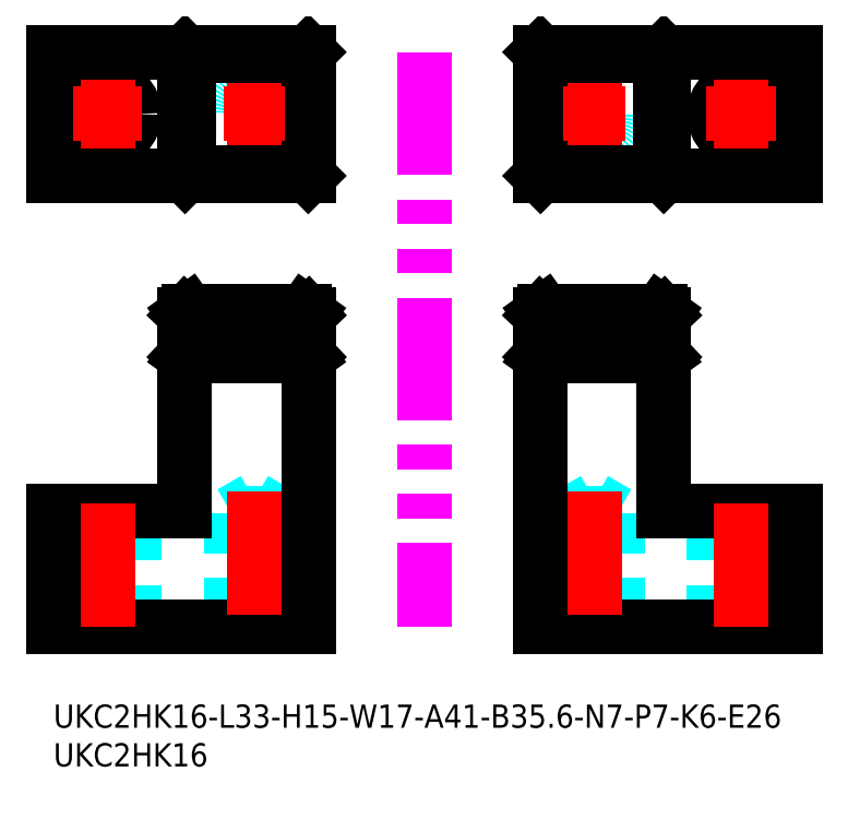
<metadata>
{"format":"dxf","ext":"dxf","renderer":"ezdxf+matplotlib","layout":"modelspace","background":"white","min_lineweight":24,"dpi":150}
</metadata>
<code>
0
SECTION
2
ENTITIES
0
INSERT
8
MSM_CONTINUOUS
2
*U38
10
0
20
0
30
0
0
INSERT
8
MSM_CONTINUOUS
2
*U39
10
0
20
0
30
0
0
CIRCLE
8
MSM_DASHED
10
70
20
76.38
30
0
40
3
0
LINE
8
MSM_CONTINUOUS
10
96
20
84.38
30
0
11
63
21
84.38
31
0
0
CIRCLE
8
MSM_CONTINUOUS
10
89
20
76.38
30
0
40
3.5
0
LINE
8
MSM_CONTINUOUS
10
96
20
68.38
30
0
11
96
21
84.38
31
0
0
LINE
8
MSM_CONTINUOUS
10
63
20
68.38
30
0
11
63
21
84.38
31
0
0
LINE
8
MSM_CONTINUOUS
10
96
20
68.38
30
0
11
63
21
68.38
31
0
0
LINE
8
MSM_CONTINUOUS
10
63.03
20
68.38
30
0
11
63.5
21
68.86
31
0
0
LINE
8
MSM_CONTINUOUS
10
78.97
20
68.38
30
0
11
78.5
21
68.86
31
0
0
LINE
8
MSM_CONTINUOUS
10
79
20
68.38
30
0
11
79
21
84.38
31
0
0
LINE
8
MSM_CONTINUOUS
10
78.5
20
68.86
30
0
11
78.5
21
83.91
31
0
0
LINE
8
MSM_CONTINUOUS
10
63.5
20
68.86
30
0
11
63.5
21
83.91
31
0
0
LINE
8
MSM_CONTINUOUS
10
78.5
20
68.86
30
0
11
63.5
21
68.86
31
0
0
LINE
8
MSM_CONTINUOUS
10
63.5
20
83.91
30
0
11
78.5
21
83.91
31
0
0
LINE
8
MSM_CONTINUOUS
10
78.97
20
84.38
30
0
11
78.5
21
83.91
31
0
0
LINE
8
MSM_CONTINUOUS
10
63.5
20
83.91
30
0
11
63.03
21
84.38
31
0
0
LINE
8
MSM_DASHED
10
63.03
20
50.5
30
0
11
78.97
21
50.5
31
0
0
LINE
8
MSM_DASHED
10
70
20
26.5
30
0
11
67
21
24.77
31
0
0
LINE
8
MSM_DASHED
10
73
20
24.77
30
0
11
70
21
26.5
31
0
0
LINE
8
MSM_DASHED
10
73
20
24.77
30
0
11
67
21
24.77
31
0
0
LINE
8
MSM_DASHED
10
67
20
24.77
30
0
11
67
21
10
31
0
0
LINE
8
MSM_DASHED
10
73
20
10
30
0
11
73
21
24.77
31
0
0
LINE
8
MSM_DASHED
10
85.5
20
25
30
0
11
85.5
21
10
31
0
0
LINE
8
MSM_DASHED
10
92.5
20
10
30
0
11
92.5
21
25
31
0
0
LINE
8
MSM_CONTINUOUS
10
63.5
20
50.84
30
0
11
78.5
21
50.84
31
0
0
LINE
8
MSM_CONTINUOUS
10
78.5
20
45.76
30
0
11
63.5
21
45.76
31
0
0
LINE
8
MSM_CONTINUOUS
10
79
20
25
30
0
11
79
21
50.47
31
0
0
LINE
8
MSM_CONTINUOUS
10
79
20
50.47
30
0
11
78.97
21
50.5
31
0
0
LINE
8
MSM_CONTINUOUS
10
78.97
20
50.5
30
0
11
78.5
21
50.84
31
0
0
LINE
8
MSM_CONTINUOUS
10
78.5
20
45.76
30
0
11
78.5
21
50.84
31
0
0
LINE
8
MSM_CONTINUOUS
10
78.97
20
45.1
30
0
11
78.5
21
45.76
31
0
0
LINE
8
MSM_CONTINUOUS
10
63
20
50.47
30
0
11
63
21
10
31
0
0
LINE
8
MSM_CONTINUOUS
10
63
20
10
30
0
11
96
21
10
31
0
0
LINE
8
MSM_CONTINUOUS
10
96
20
25
30
0
11
79
21
25
31
0
0
LINE
8
MSM_CONTINUOUS
10
79
20
45.07
30
0
11
78.97
21
45.1
31
0
0
LINE
8
MSM_CONTINUOUS
10
78.97
20
45.1
30
0
11
63.03
21
45.1
31
0
0
LINE
8
MSM_CONTINUOUS
10
96
20
10
30
0
11
96
21
25
31
0
0
LINE
8
MSM_CONTINUOUS
10
63.5
20
45.76
30
0
11
63.5
21
50.84
31
0
0
LINE
8
MSM_CONTINUOUS
10
63.5
20
50.84
30
0
11
63.03
21
50.5
31
0
0
LINE
8
MSM_CONTINUOUS
10
63.03
20
50.5
30
0
11
63
21
50.47
31
0
0
LINE
8
MSM_CONTINUOUS
10
63.03
20
45.1
30
0
11
63
21
45.07
31
0
0
LINE
8
MSM_CONTINUOUS
10
63.03
20
45.1
30
0
11
63.5
21
45.76
31
0
0
LINE
8
MSM_CENTER
10
89
20
26
30
0
11
89
21
9
31
0
0
LINE
8
MSM_CENTER
10
70
20
27.5
30
0
11
70
21
9
31
0
0
LINE
8
MSM_CENTER
10
70
20
80.38
30
0
11
70
21
72.38
31
0
0
LINE
8
MSM_CENTER
10
66
20
76.38
30
0
11
74
21
76.38
31
0
0
LINE
8
MSM_CENTER
10
89
20
80.88
30
0
11
89
21
71.88
31
0
0
LINE
8
MSM_CENTER
10
84.5
20
76.38
30
0
11
93.5
21
76.38
31
0
0
CIRCLE
8
MSM_DASHED
10
26
20
76.38
30
0
40
3
0
LINE
8
MSM_CONTINUOUS
10
0
20
84.38
30
0
11
33
21
84.38
31
0
0
CIRCLE
8
MSM_CONTINUOUS
10
7
20
76.38
30
0
40
3.5
0
LINE
8
MSM_CONTINUOUS
10
0
20
68.38
30
0
11
0
21
84.38
31
0
0
LINE
8
MSM_CONTINUOUS
10
33
20
68.38
30
0
11
33
21
84.38
31
0
0
LINE
8
MSM_CONTINUOUS
10
0
20
68.38
30
0
11
33
21
68.38
31
0
0
LINE
8
MSM_CONTINUOUS
10
32.97
20
68.38
30
0
11
32.5
21
68.86
31
0
0
LINE
8
MSM_CONTINUOUS
10
17.03
20
68.38
30
0
11
17.5
21
68.86
31
0
0
LINE
8
MSM_CONTINUOUS
10
17
20
68.38
30
0
11
17
21
84.38
31
0
0
LINE
8
MSM_CONTINUOUS
10
17.5
20
68.86
30
0
11
17.5
21
83.91
31
0
0
LINE
8
MSM_CONTINUOUS
10
32.5
20
68.86
30
0
11
32.5
21
83.91
31
0
0
LINE
8
MSM_CONTINUOUS
10
17.5
20
68.86
30
0
11
32.5
21
68.86
31
0
0
LINE
8
MSM_CONTINUOUS
10
32.5
20
83.91
30
0
11
17.5
21
83.91
31
0
0
LINE
8
MSM_CONTINUOUS
10
17.03
20
84.38
30
0
11
17.5
21
83.91
31
0
0
LINE
8
MSM_CONTINUOUS
10
32.5
20
83.91
30
0
11
32.97
21
84.38
31
0
0
LINE
8
MSM_DASHED
10
32.97
20
50.5
30
0
11
17.03
21
50.5
31
0
0
LINE
8
MSM_DASHED
10
26
20
26.5
30
0
11
29
21
24.77
31
0
0
LINE
8
MSM_DASHED
10
23
20
24.77
30
0
11
26
21
26.5
31
0
0
LINE
8
MSM_DASHED
10
23
20
24.77
30
0
11
29
21
24.77
31
0
0
LINE
8
MSM_DASHED
10
29
20
24.77
30
0
11
29
21
10
31
0
0
LINE
8
MSM_DASHED
10
23
20
10
30
0
11
23
21
24.77
31
0
0
LINE
8
MSM_DASHED
10
10.5
20
25
30
0
11
10.5
21
10
31
0
0
LINE
8
MSM_DASHED
10
3.5
20
10
30
0
11
3.5
21
25
31
0
0
LINE
8
MSM_CONTINUOUS
10
32.5
20
50.84
30
0
11
17.5
21
50.84
31
0
0
LINE
8
MSM_CONTINUOUS
10
17.5
20
45.76
30
0
11
32.5
21
45.76
31
0
0
LINE
8
MSM_CONTINUOUS
10
17
20
25
30
0
11
17
21
50.47
31
0
0
LINE
8
MSM_CONTINUOUS
10
17
20
50.47
30
0
11
17.03
21
50.5
31
0
0
LINE
8
MSM_CONTINUOUS
10
17.03
20
50.5
30
0
11
17.5
21
50.84
31
0
0
LINE
8
MSM_CONTINUOUS
10
17.5
20
45.76
30
0
11
17.5
21
50.84
31
0
0
LINE
8
MSM_CONTINUOUS
10
17.03
20
45.1
30
0
11
17.5
21
45.76
31
0
0
LINE
8
MSM_CONTINUOUS
10
33
20
50.47
30
0
11
33
21
10
31
0
0
LINE
8
MSM_CONTINUOUS
10
33
20
10
30
0
11
0
21
10
31
0
0
LINE
8
MSM_CONTINUOUS
10
0
20
25
30
0
11
17
21
25
31
0
0
LINE
8
MSM_CONTINUOUS
10
17
20
45.07
30
0
11
17.03
21
45.1
31
0
0
LINE
8
MSM_CONTINUOUS
10
17.03
20
45.1
30
0
11
32.97
21
45.1
31
0
0
LINE
8
MSM_CONTINUOUS
10
0
20
10
30
0
11
0
21
25
31
0
0
LINE
8
MSM_CONTINUOUS
10
32.5
20
45.76
30
0
11
32.5
21
50.84
31
0
0
LINE
8
MSM_CONTINUOUS
10
32.5
20
50.84
30
0
11
32.97
21
50.5
31
0
0
LINE
8
MSM_CONTINUOUS
10
32.97
20
50.5
30
0
11
33
21
50.47
31
0
0
LINE
8
MSM_CONTINUOUS
10
32.97
20
45.1
30
0
11
33
21
45.07
31
0
0
LINE
8
MSM_CONTINUOUS
10
32.97
20
45.1
30
0
11
32.5
21
45.76
31
0
0
LINE
8
MSM_CENTER
10
7
20
26
30
0
11
7
21
9
31
0
0
LINE
8
MSM_CENTER
10
26
20
27.5
30
0
11
26
21
9
31
0
0
LINE
8
MSM_CENTER
10
26
20
80.38
30
0
11
26
21
72.38
31
0
0
LINE
8
MSM_CENTER
10
30
20
76.38
30
0
11
22
21
76.38
31
0
0
LINE
8
MSM_CENTER
10
7
20
80.88
30
0
11
7
21
71.88
31
0
0
LINE
8
MSM_CENTER
10
11.5
20
76.38
30
0
11
2.5
21
76.38
31
0
0
LINE
8
MSM_IMAGINARY
10
48
20
84.38
30
0
11
48
21
10
31
0
0
ENDSEC
0
EOF

</code>
